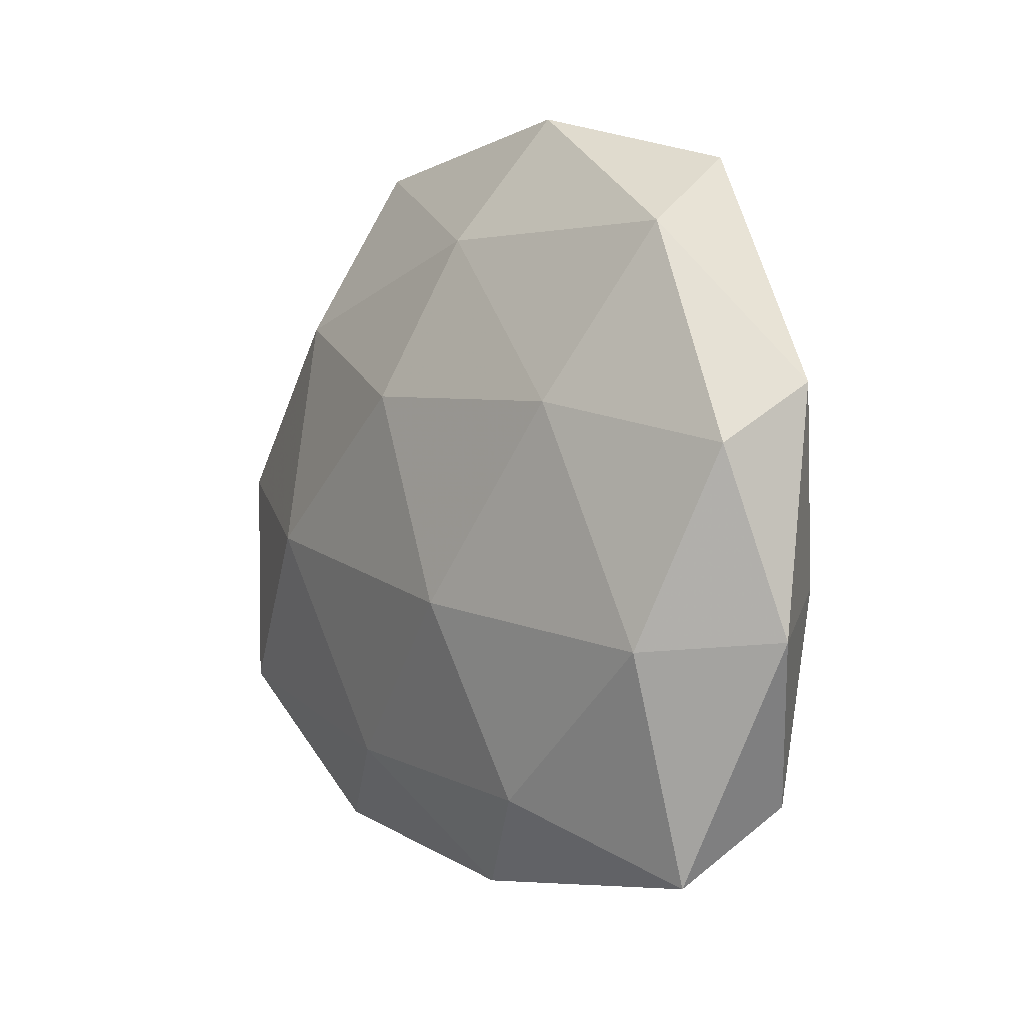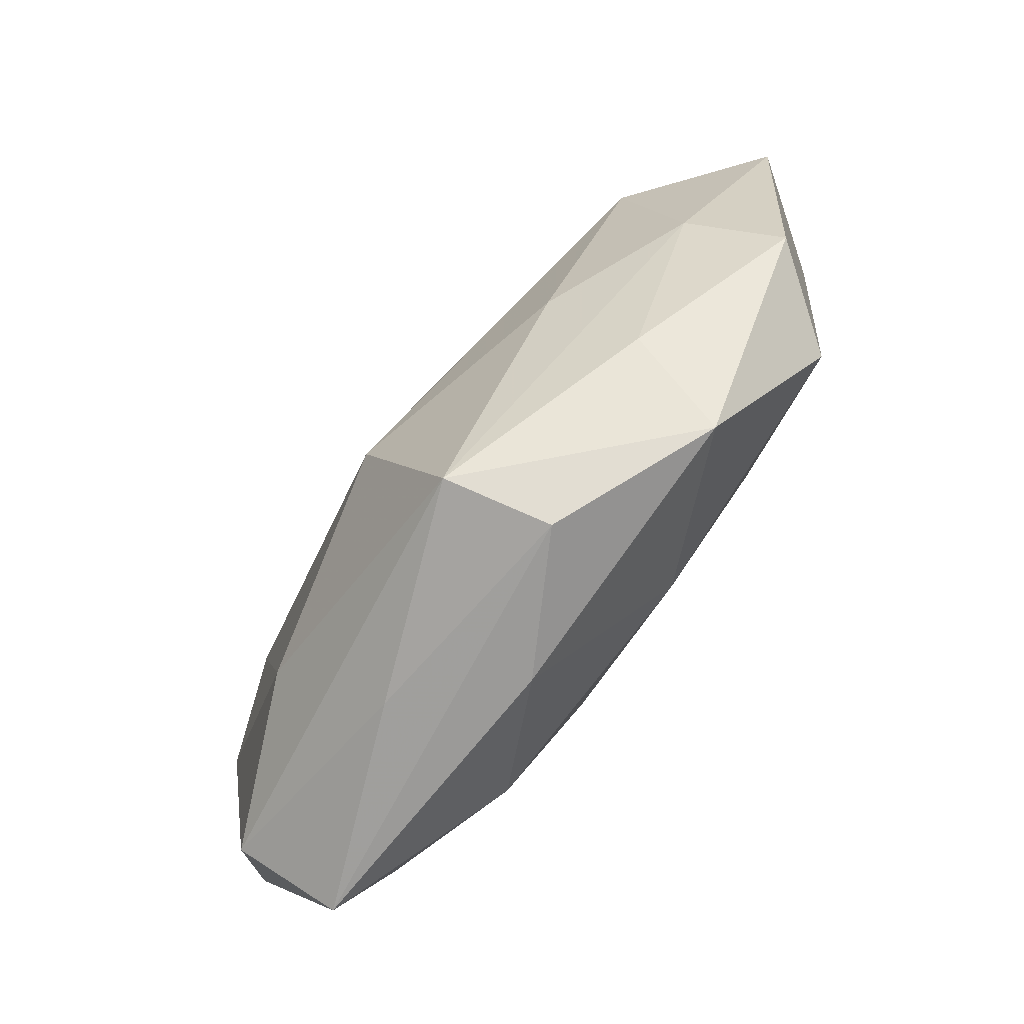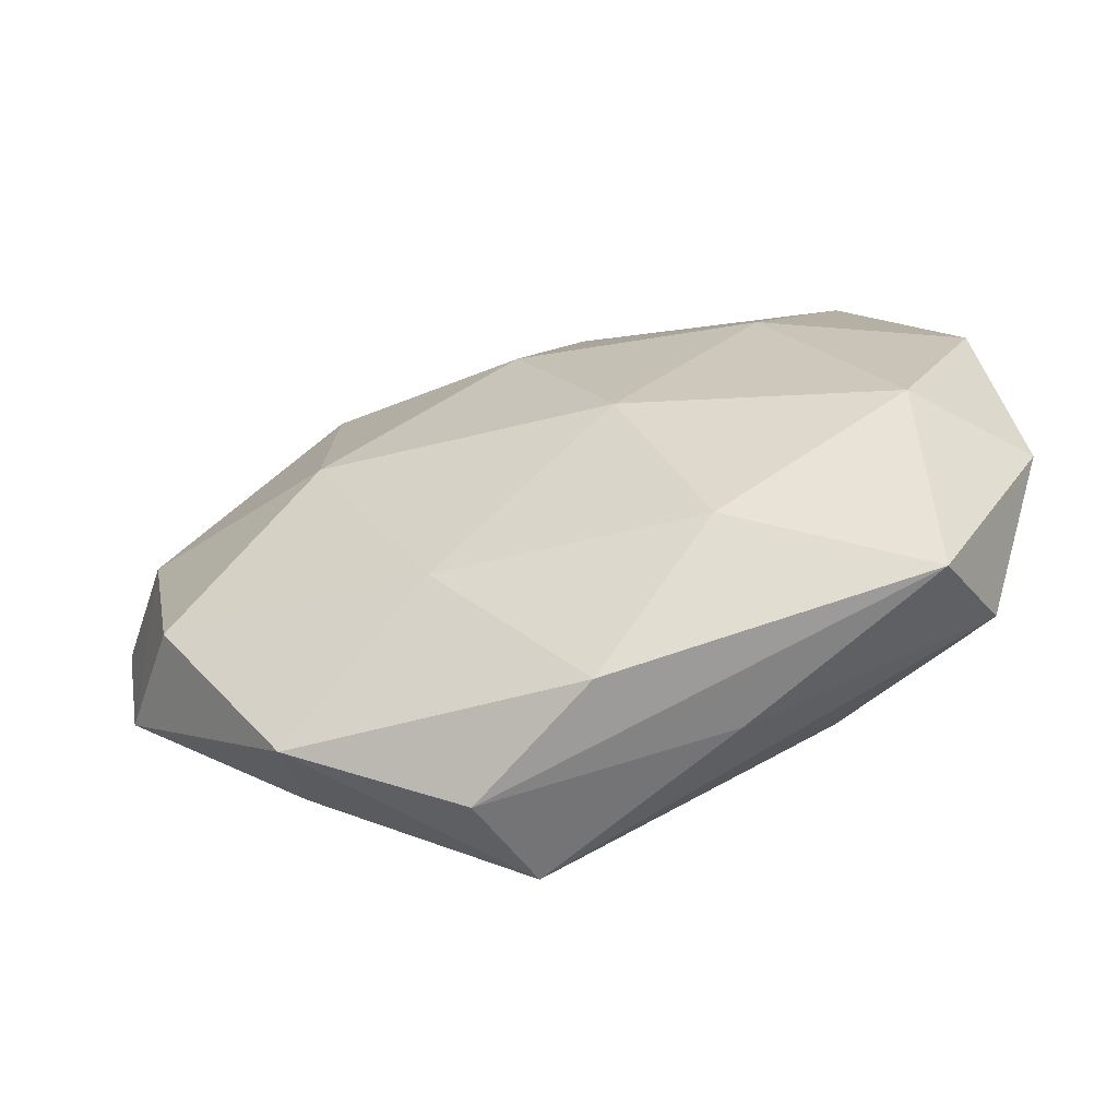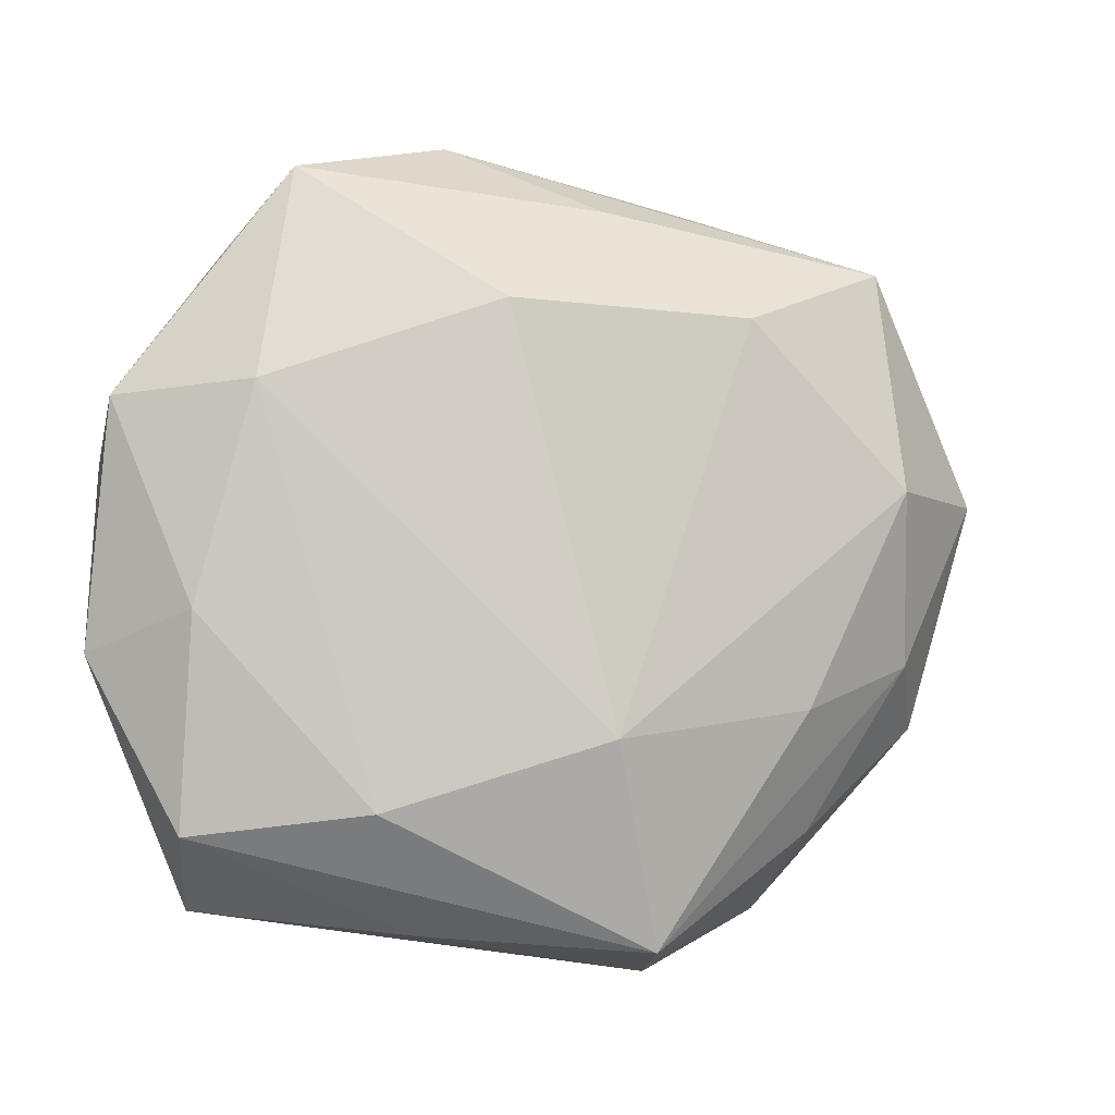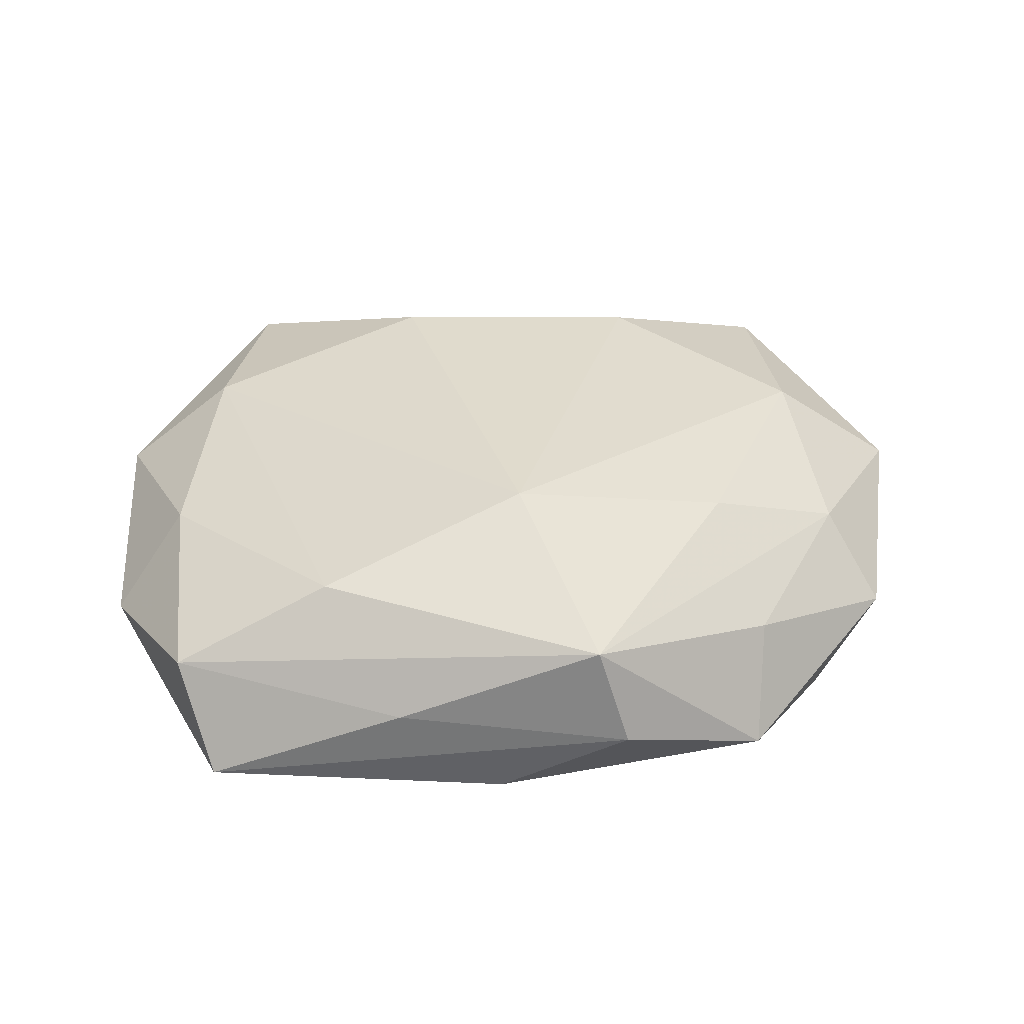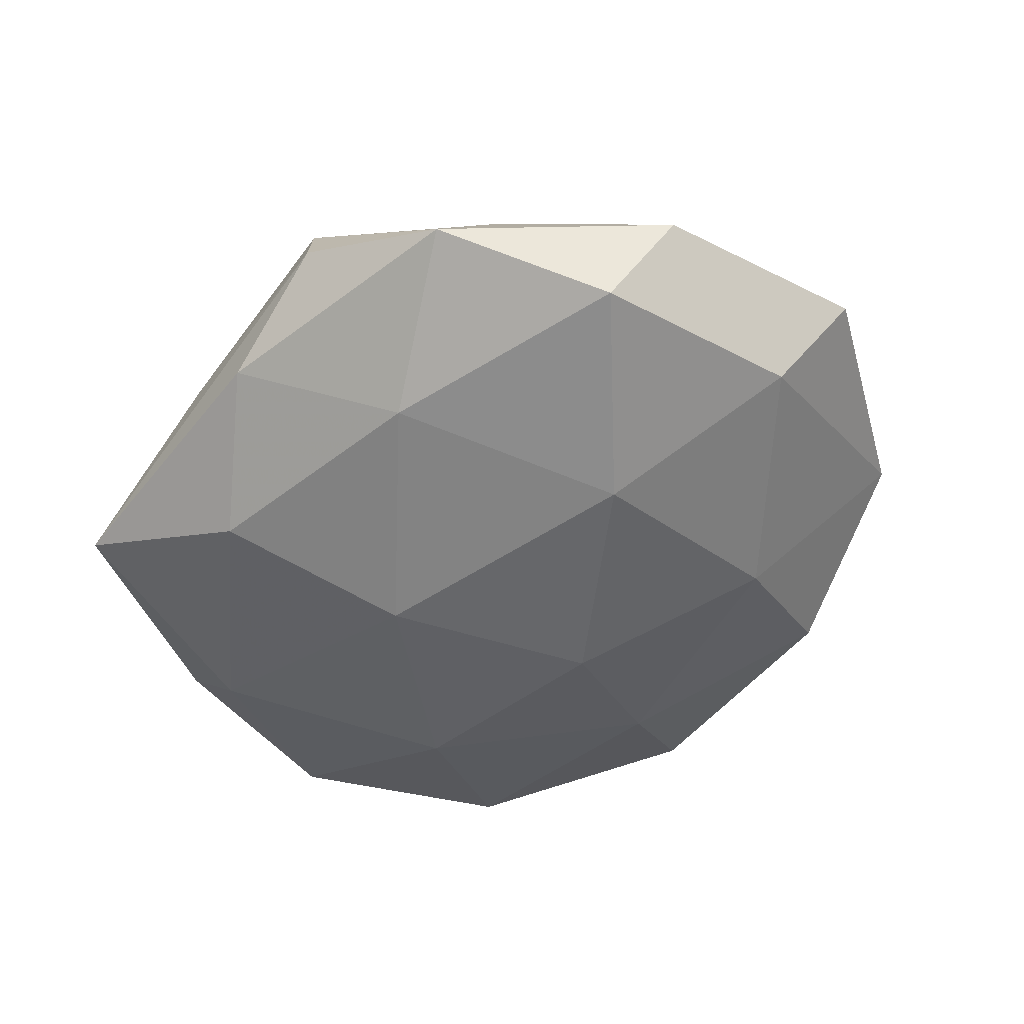
<metadata>
{"format":"obj","ext":"obj","renderer":"f3d","projection":"perspective","resolution":1024,"background":"white","views":[{"elev":2.7,"azim":-125.2,"up":"+Y"},{"elev":-77.7,"azim":52.8,"up":"+Y"},{"elev":-64.7,"azim":-163.3,"up":"+Y"},{"elev":-4.1,"azim":-22.1,"up":"+Y"},{"elev":39.6,"azim":-5.6,"up":"+Z"},{"elev":-52.6,"azim":44.6,"up":"+Z"}]}
</metadata>
<code>
v -0.0144 -0.02383 -0.01118
v 0.01592 0.03463 -0.003736
v -0.003648 0.02729 -0.009471
v 0.006738 -0.03349 0.01153
v 0.03303 -0.01681 -0.01038
v -0.01224 -0.03206 0.003594
v 0.009139 -0.02201 -0.01166
v -0.007531 0.02264 0.01275
v 0.001193 0.01273 -0.0148
v -0.02892 0.01489 0.009995
v -0.02431 0.03414 0.005077
v -0.002567 -0.03387 -0.004824
v 0.03937 -0.01403 -0.001658
v 0.004699 0.0324 0.004986
v -0.03368 -0.02322 0.004492
v 0.009435 -0.03588 0.002283
v 0.02494 -0.02356 0.004522
v 0.04436 0.007192 0.001499
v -0.03848 0.008835 -0.006522
v -0.02814 0.02784 -0.005274
v 0.03267 0.02862 0.004591
v 0.02016 0.01955 -0.01084
v 0.03251 0.007591 0.01037
v 0.02354 -0.03104 -0.004257
v 0.03757 0.003504 -0.007933
v 0.01905 -0.001507 -0.01494
v -0.04064 -0.007853 -0.001208
v 0.02172 -0.01244 0.01164
v -0.03357 -0.004239 0.007775
v 0.0009877 -0.01505 0.01662
v -0.03942 0.01389 0.002005
v -0.03176 -0.00889 -0.01059
v 0.03473 -0.008369 0.005767
v -0.01873 -0.02128 0.01152
v 0.01632 0.02249 0.01122
v -0.007829 -0.006138 -0.01533
v -0.03084 -0.02988 -0.004399
v -0.008108 0.03862 -0.002264
v -0.0208 0.01225 -0.01211
f 18 13 25
f 25 13 5
f 5 13 24
f 33 13 18
f 18 23 33
f 38 14 21
f 21 2 38
f 21 23 18
f 18 25 21
f 21 25 22
f 22 2 21
f 38 20 11
f 11 14 38
f 8 14 11
f 26 25 5
f 22 25 26
f 32 36 1
f 39 36 32
f 16 24 4
f 12 24 16
f 28 30 4
f 23 30 28
f 4 33 28
f 28 33 23
f 4 30 34
f 10 30 8
f 8 11 10
f 29 34 10
f 10 34 30
f 17 33 4
f 13 33 17
f 4 24 17
f 17 24 13
f 23 21 35
f 8 30 35
f 35 30 23
f 35 14 8
f 35 21 14
f 32 27 19
f 19 39 32
f 20 39 19
f 37 1 12
f 37 27 32
f 32 1 37
f 12 16 37
f 7 1 36
f 7 26 5
f 36 26 7
f 5 24 7
f 7 24 12
f 12 1 7
f 38 2 3
f 3 2 22
f 3 20 38
f 3 39 20
f 9 26 36
f 36 39 9
f 39 3 9
f 22 26 9
f 9 3 22
f 31 10 11
f 31 11 20
f 20 19 31
f 31 19 27
f 31 27 29
f 29 10 31
f 4 34 15
f 15 34 29
f 29 27 15
f 27 37 15
f 6 16 4
f 6 37 16
f 4 15 6
f 6 15 37

</code>
